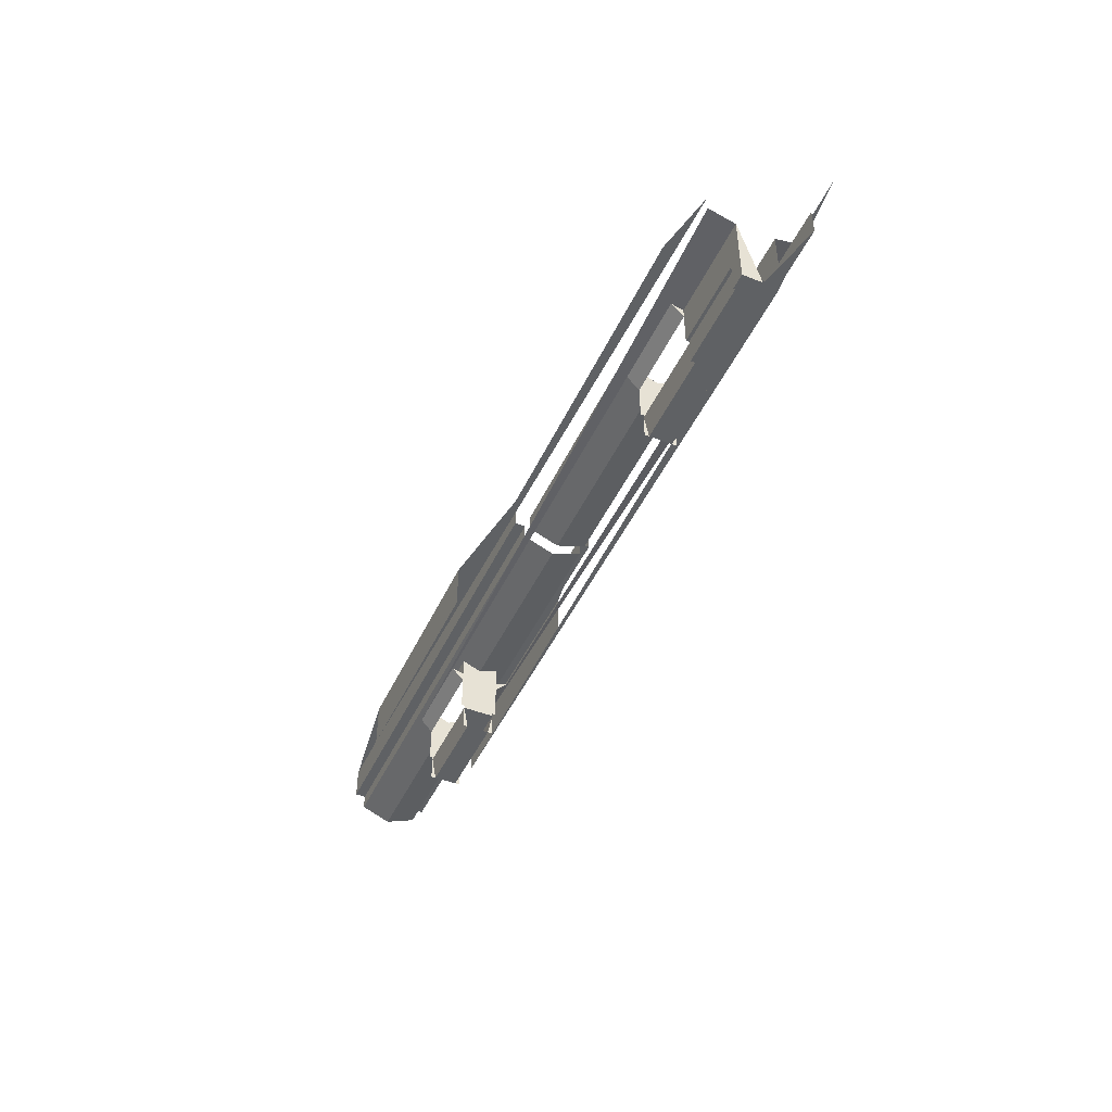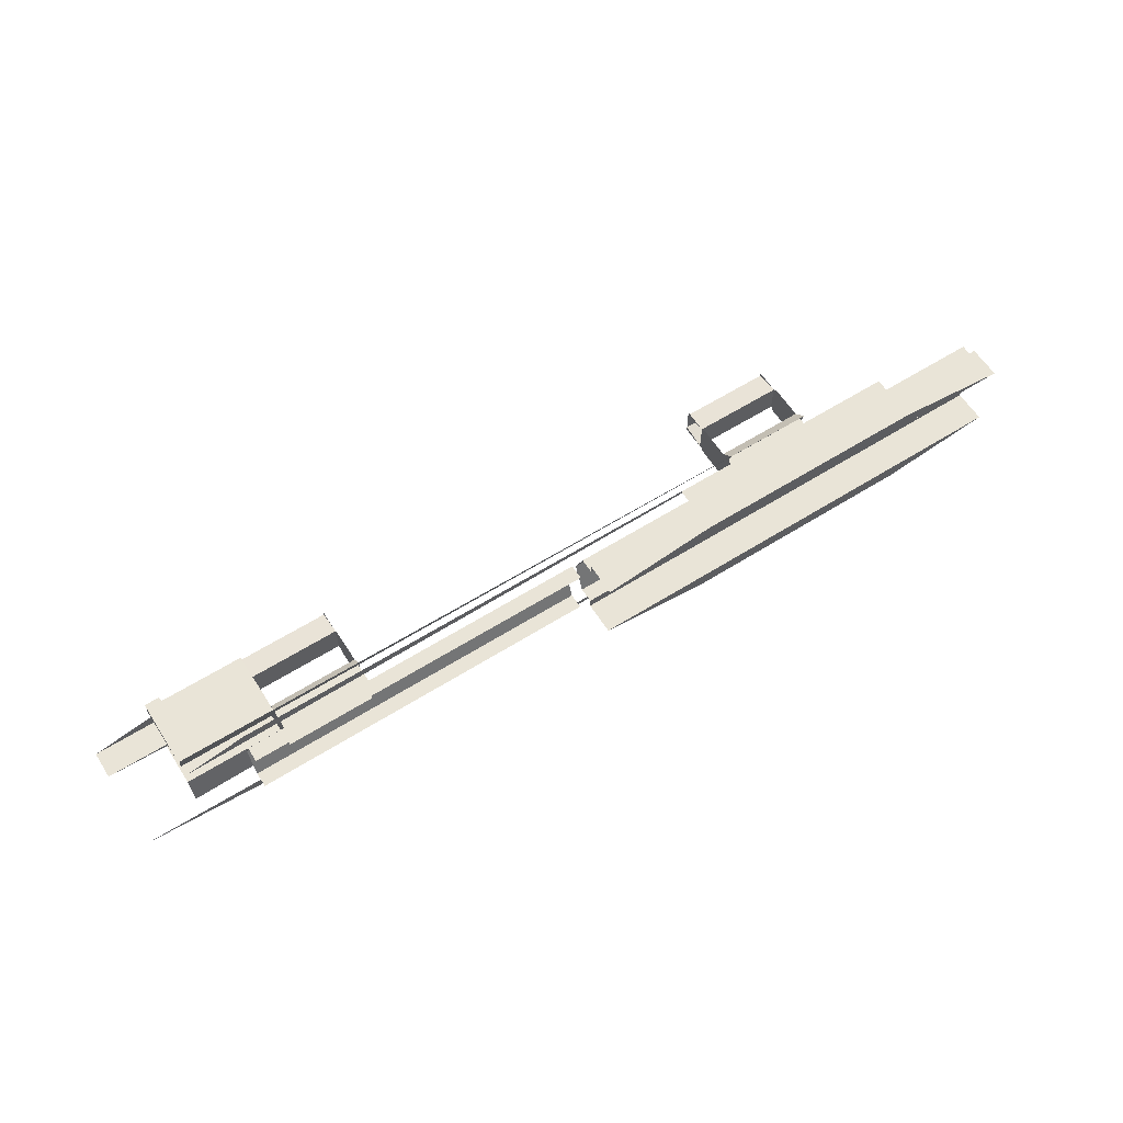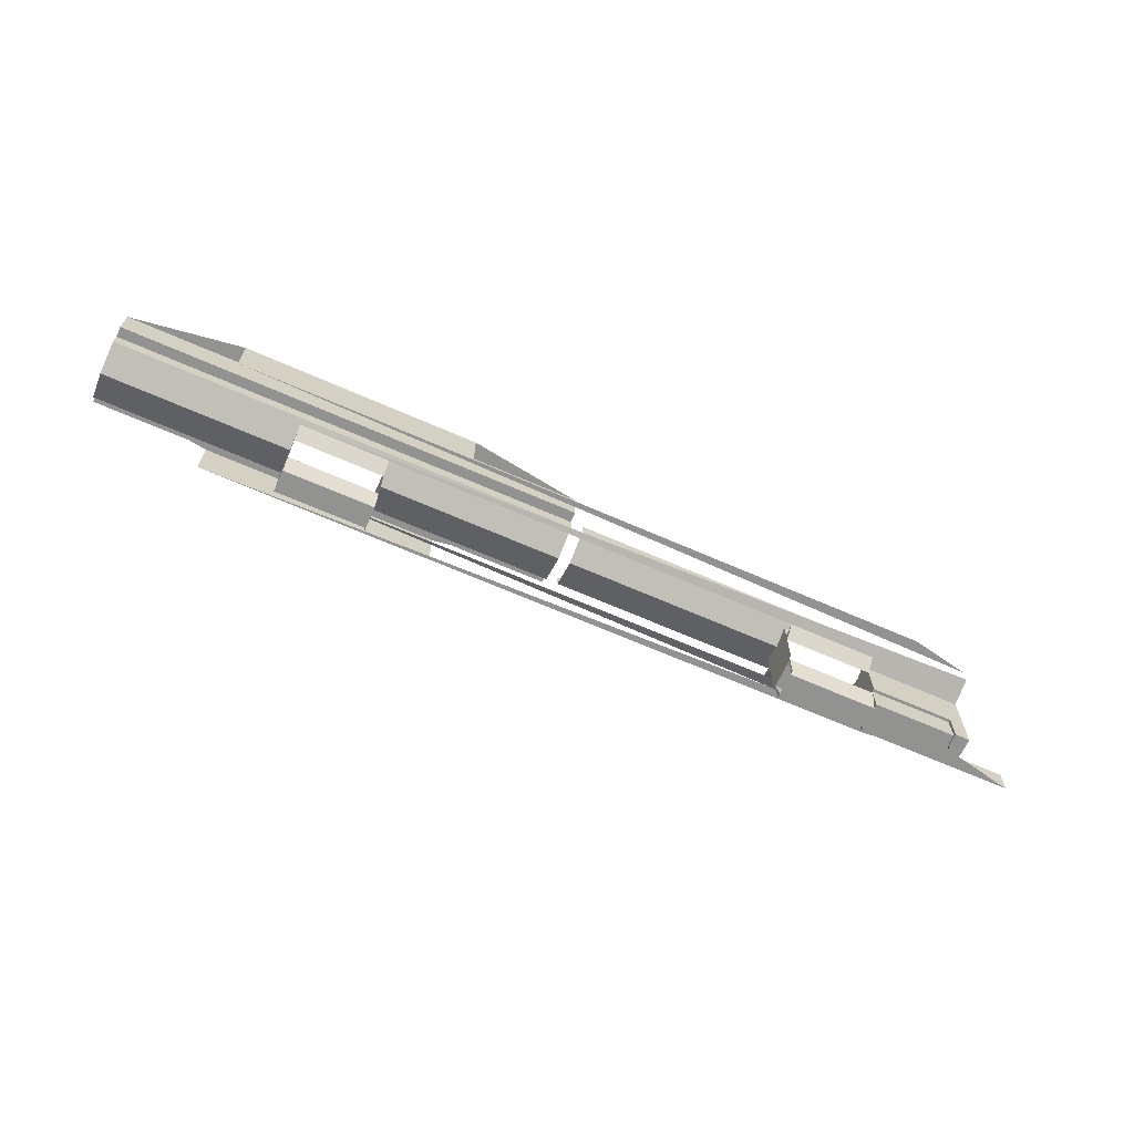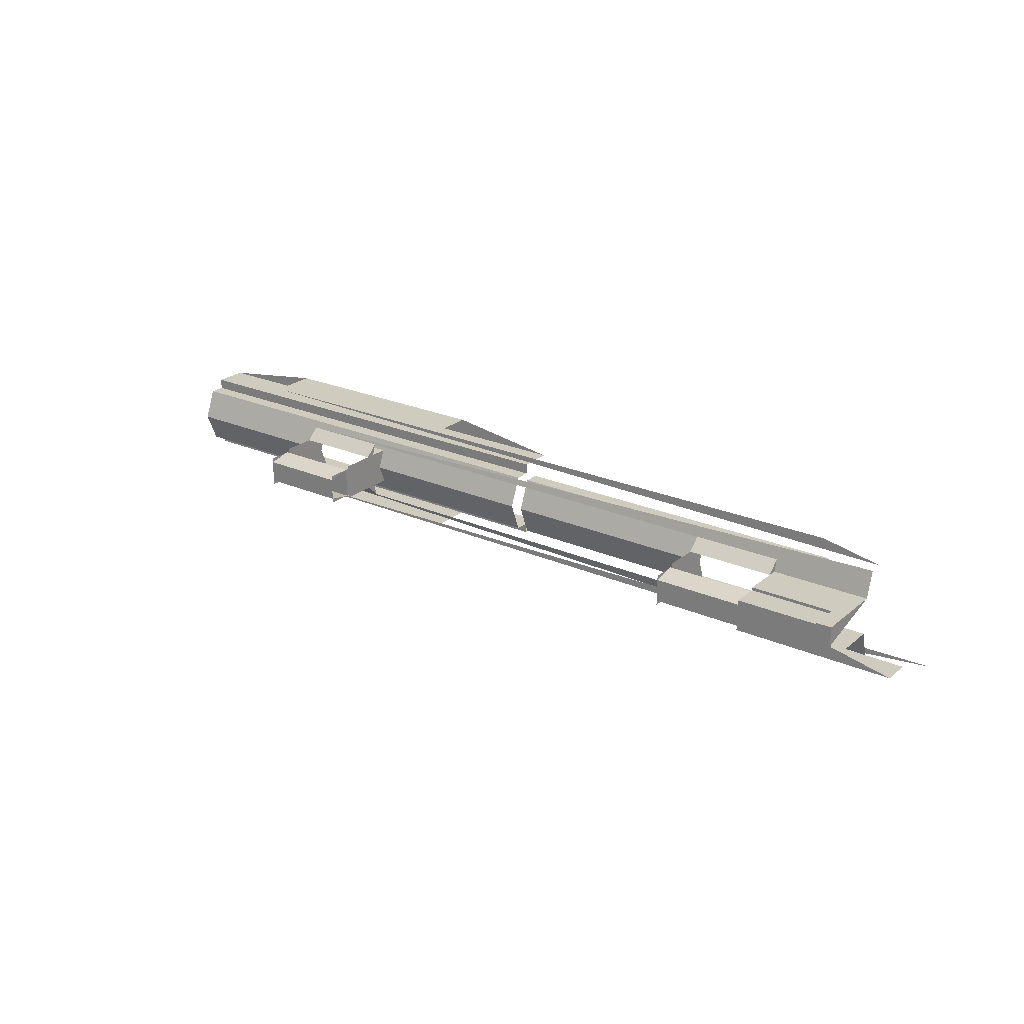
<metadata>
{"format":"obj","ext":"obj","renderer":"f3d","projection":"perspective","resolution":1024,"background":"white","views":[{"elev":-46.2,"azim":66.0,"up":"+Y"},{"elev":61.1,"azim":147.4,"up":"+Z"},{"elev":-66.2,"azim":-23.8,"up":"+Y"},{"elev":23.7,"azim":36.5,"up":"+Z"}]}
</metadata>
<code>
v 2.375 -0.775 0.1313
v 2.375 -0.575 0.1313
v 2.375 -0.775 0.09375
v 1.625 -0.775 0.1313
v 1.625 -0.575 0.1313
v 1.625 -0.775 0.09375
v 2.375 -0.775 -0.1313
v 2.375 -0.575 -0.1313
v 2.375 -0.775 -0.09375
v 1.625 -0.775 -0.1313
v 1.625 -0.575 -0.1313
v 1.625 -0.775 -0.09375
v 2.375 -0.775 -0.09375
v 2.375 -0.775 0.09375
v 1.625 -0.775 0.09375
v 1.625 -0.775 -0.09375
v 1.625 -0.575 0.1313
v 2.375 -0.575 0.1313
v 2.375 -0.575 -0.1313
v 1.625 -0.575 -0.1313
v 1.625 -0.575 0.1313
v 1.625 -0.775 0.09375
v 2.375 -0.775 0.09375
v 2.375 -0.575 0.1313
v 1.625 -0.575 -0.1313
v 2.375 -0.575 -0.1313
v 2.375 -0.775 -0.09375
v 1.625 -0.775 -0.09375
v 2.375 -0.575 -0.1313
v 2.375 -0.575 0.1313
v 2.375 -0.55 0.1313
v 2.375 -0.55 -0.1313
v 2.375 -0.55 -0.1562
v 2.375 -0.55 -0.1313
v 2.375 -0.2625 -0.1562
v 2.375 -0.55 0.1313
v 2.375 -0.55 0.1562
v 2.375 -0.2625 0.1562
v 2.375 -0.55 0.1313
v 2.375 -0.2625 0.1562
v 2.375 -0.2625 -0.1562
v 2.375 -0.55 -0.1313
v 2.375 -0.0375 -0.1562
v 2.375 -0.1875 -0.1562
v 2.375 -0.1 0
v 2.375 -0.1 0
v 2.375 -0.1875 -0.1562
v 2.375 -0.1875 0.1562
v 2.375 -0.0375 0.1562
v 1.625 -0.55 -0.1313
v 1.625 -0.55 0.1313
v 1.625 -0.575 0.1313
v 1.625 -0.575 -0.1313
v 1.625 -0.55 -0.1313
v 1.625 -0.55 -0.1562
v 1.625 -0.2625 -0.1562
v 1.625 -0.55 0.1562
v 1.625 -0.55 0.1313
v 1.625 -0.2625 0.1562
v 1.625 -0.2625 -0.1562
v 1.625 -0.2625 0.1562
v 1.625 -0.55 0.1313
v 1.625 -0.55 -0.1313
v 1.625 -0.1875 -0.1562
v 1.625 -0.0375 -0.1562
v 1.625 -0.1 0
v 1.625 -0.1875 0.1562
v 1.625 -0.1875 -0.1562
v 1.625 -0.1 0
v 1.625 -0.0375 0.1562
v 1.625 -0.1875 0.1562
v 1.625 -0.2625 0.1562
v 2.375 -0.2625 0.1562
v 2.375 -0.1875 0.1562
v 1.625 -0.1875 -0.1562
v 1.625 -0.2625 -0.1562
v 1.625 -0.2625 0.1562
v 1.625 -0.1875 0.1562
v 2.375 -0.1875 -0.1562
v 2.375 -0.2625 -0.1562
v 1.625 -0.2625 -0.1562
v 1.625 -0.1875 -0.1562
v 2.375 -0.1875 0.1562
v 2.375 -0.2625 0.1562
v 2.375 -0.2625 -0.1562
v 2.375 -0.1875 -0.1562
v 2.375 -0.1589 0.2562
v 2.375 -0.2625 0.1562
v 1.625 -0.2625 0.1562
v 1.625 -0.1589 0.2562
v 2.375 -0.1875 0.1562
v 2.375 -0.2625 0.1562
v 2.375 -0.1589 0.2562
v 1.625 -0.1589 0.2562
v 1.625 -0.2625 0.1562
v 1.625 -0.1875 0.1562
v 2.375 -0.1589 -0.2562
v 2.375 -0.2625 -0.1562
v 1.625 -0.2625 -0.1562
v 1.625 -0.1589 -0.2562
v 2.375 -0.1875 -0.1562
v 2.375 -0.2625 -0.1562
v 2.375 -0.1589 -0.2562
v 1.625 -0.1589 -0.2562
v 1.625 -0.2625 -0.1562
v 1.625 -0.1875 -0.1562
v 1.625 -0.0375 -0.1562
v 1.625 -0.1875 -0.1562
v 2.375 -0.1875 -0.1562
v 2.375 -0.0375 -0.1562
v 2.375 -0.0375 0.1562
v 2.375 -0.1875 0.1562
v 1.625 -0.1875 0.1562
v 1.625 -0.0375 0.1562
v 6.675 -0.775 0.1313
v 6.675 -0.575 0.1313
v 6.675 -0.775 0.09375
v 5.925 -0.775 0.1313
v 5.925 -0.575 0.1313
v 5.925 -0.775 0.09375
v 6.675 -0.775 -0.1313
v 6.675 -0.575 -0.1313
v 6.675 -0.775 -0.09375
v 5.925 -0.775 -0.1313
v 5.925 -0.575 -0.1313
v 5.925 -0.775 -0.09375
v 6.675 -0.775 -0.09375
v 6.675 -0.775 0.09375
v 5.925 -0.775 0.09375
v 5.925 -0.775 -0.09375
v 5.925 -0.575 0.1313
v 6.675 -0.575 0.1313
v 6.675 -0.575 -0.1313
v 5.925 -0.575 -0.1313
v 5.925 -0.575 0.1313
v 5.925 -0.775 0.09375
v 6.675 -0.775 0.09375
v 6.675 -0.575 0.1313
v 5.925 -0.575 -0.1313
v 6.675 -0.575 -0.1313
v 6.675 -0.775 -0.09375
v 5.925 -0.775 -0.09375
v 6.675 -0.575 -0.1313
v 6.675 -0.575 0.1313
v 6.675 -0.55 0.1313
v 6.675 -0.55 -0.1313
v 6.675 -0.55 -0.1562
v 6.675 -0.55 -0.1313
v 6.675 -0.2625 -0.1562
v 6.675 -0.55 0.1313
v 6.675 -0.55 0.1562
v 6.675 -0.2625 0.1562
v 6.675 -0.55 0.1313
v 6.675 -0.2625 0.1562
v 6.675 -0.2625 -0.1562
v 6.675 -0.55 -0.1313
v 6.675 -0.0375 -0.1562
v 6.675 -0.1875 -0.1562
v 6.675 -0.1 0
v 6.675 -0.1 0
v 6.675 -0.1875 -0.1562
v 6.675 -0.1875 0.1562
v 6.675 -0.0375 0.1562
v 5.925 -0.55 -0.1313
v 5.925 -0.55 0.1313
v 5.925 -0.575 0.1313
v 5.925 -0.575 -0.1313
v 5.925 -0.55 -0.1313
v 5.925 -0.55 -0.1562
v 5.925 -0.2625 -0.1562
v 5.925 -0.55 0.1562
v 5.925 -0.55 0.1313
v 5.925 -0.2625 0.1562
v 5.925 -0.2625 -0.1562
v 5.925 -0.2625 0.1562
v 5.925 -0.55 0.1313
v 5.925 -0.55 -0.1313
v 5.925 -0.1875 -0.1562
v 5.925 -0.0375 -0.1562
v 5.925 -0.1 0
v 5.925 -0.1875 0.1562
v 5.925 -0.1875 -0.1562
v 5.925 -0.1 0
v 5.925 -0.0375 0.1562
v 5.925 -0.1875 0.1562
v 5.925 -0.2625 0.1562
v 6.675 -0.2625 0.1562
v 6.675 -0.1875 0.1562
v 5.925 -0.1875 -0.1562
v 5.925 -0.2625 -0.1562
v 5.925 -0.2625 0.1562
v 5.925 -0.1875 0.1562
v 6.675 -0.1875 -0.1562
v 6.675 -0.2625 -0.1562
v 5.925 -0.2625 -0.1562
v 5.925 -0.1875 -0.1562
v 6.675 -0.1875 0.1562
v 6.675 -0.2625 0.1562
v 6.675 -0.2625 -0.1562
v 6.675 -0.1875 -0.1562
v 6.675 -0.1589 0.2562
v 6.675 -0.2625 0.1562
v 5.925 -0.2625 0.1562
v 5.925 -0.1589 0.2562
v 6.675 -0.1875 0.1562
v 6.675 -0.2625 0.1562
v 6.675 -0.1589 0.2562
v 5.925 -0.1589 0.2562
v 5.925 -0.2625 0.1562
v 5.925 -0.1875 0.1562
v 6.675 -0.1589 -0.2562
v 6.675 -0.2625 -0.1562
v 5.925 -0.2625 -0.1562
v 5.925 -0.1589 -0.2562
v 6.675 -0.1875 -0.1562
v 6.675 -0.2625 -0.1562
v 6.675 -0.1589 -0.2562
v 5.925 -0.1589 -0.2562
v 5.925 -0.2625 -0.1562
v 5.925 -0.1875 -0.1562
v 5.925 -0.0375 -0.1562
v 5.925 -0.1875 -0.1562
v 6.675 -0.1875 -0.1562
v 6.675 -0.0375 -0.1562
v 6.675 -0.0375 0.1562
v 6.675 -0.1875 0.1562
v 5.925 -0.1875 0.1562
v 5.925 -0.0375 0.1562
v 7.5 0 0.375
v 7 0 0.475
v 5 0 0.475
v 7.5 0 0.375
v 5 0 0.475
v 3 0 0.475
v 7.5 0 0.375
v 3 0 0.475
v 1 0 0.475
v 6.675 -0.1589 0.2562
v 6.675 -0.1875 0.1562
v 7.5 -0.1875 0.1562
v 7.5 -0.125 0.375
v 5.925 -0.1589 0.2562
v 6.675 -0.1589 0.2562
v 7.5 -0.125 0.375
v 5.925 -0.1589 0.2562
v 7.5 -0.125 0.375
v 2.375 -0.1589 0.2562
v 2.375 -0.1589 0.2562
v 7.5 -0.125 0.375
v 1.625 -0.1589 0.2562
v 6.675 -0.1875 0.1562
v 6.675 -0.2625 0.1562
v 7.5 -0.1875 0.1562
v 7.375 -0.55 0.1562
v 7.5 -0.1875 0.1562
v 6.675 -0.2625 0.1562
v 6.675 -0.55 0.1562
v 7.375 -0.55 0.1313
v 6.675 -0.55 0.1313
v 6.675 -0.55 0.1562
v 7.375 -0.55 0.1562
v 7.375 -0.55 0.1313
v 6.675 -0.55 0.1313
v 6.675 -0.575 0.1313
v 7.375 -0.775 0.1313
v 6.675 -0.575 0.1313
v 6.675 -0.775 0.1313
v 7.375 -0.775 0.1313
v 7.5 -0.775 -0.025
v 7.5 -0.775 0
v 7.425 -0.775 0
v 7.5 -0.775 -0.025
v 7.425 -0.775 0
v 7.375 -0.775 0
v 6.675 -0.775 -0.09375
v 7.375 -0.775 0.05
v 6.675 -0.775 0.09375
v 6.675 -0.775 -0.09375
v 7.375 -0.775 0
v 7.375 -0.775 0.1313
v 6.675 -0.775 0.1313
v 6.675 -0.775 0.09375
v 7.375 -0.775 0.05
v 7.5 -0.775 -0.025
v 6.675 -0.775 -0.09375
v 6.675 -0.775 -0.1313
v 8 -0.775 -0.1313
v 6.675 -0.775 -0.1313
v 6.675 -0.575 -0.1313
v 8 -0.775 -0.1313
v 6.675 -0.55 -0.1313
v 8 -0.55 -0.1313
v 8 -0.775 -0.1313
v 6.675 -0.575 -0.1313
v 6.675 -0.55 -0.1313
v 6.675 -0.55 -0.1562
v 7.5 -0.55 -0.1562
v 8 -0.55 -0.1313
v 6.675 -0.2625 -0.1562
v 6.675 -0.1875 -0.1562
v 7.5 -0.1875 -0.1562
v 7.5 -0.55 -0.1562
v 6.675 -0.55 -0.1562
v 6.675 -0.2625 -0.1562
v 7.5 -0.1875 -0.1562
v 7.5 -0.125 -0.375
v 7.5 -0.1875 -0.1562
v 6.675 -0.1875 -0.1562
v 6.675 -0.1589 -0.2562
v 6.675 -0.1589 -0.2562
v 5.925 -0.1589 -0.2562
v 7.5 -0.125 -0.375
v 7 0 -0.475
v 8 0 -0.375
v 5 0 -0.475
v 5 0 -0.475
v 8 0 -0.375
v 3 0 -0.475
v 3 0 -0.475
v 8 0 -0.375
v 1 0 -0.475
v 7 0.125 0.25
v 7 0 0.25
v 4.05 0 0.25
v 4.05 0.125 0.25
v 6.675 -0.1 0
v 6.675 -0.0375 0.1562
v 7 0 0.25
v 7 -0.1 0
v 7 0 0.25
v 6.675 -0.0375 0.1562
v 5.925 -0.0375 0.1562
v 4.05 0 0.25
v 4.05 0 0.25
v 5.925 -0.0375 0.1562
v 5.925 -0.1 0
v 4.05 -0.1 0
v 7 0 -0.25
v 6.675 -0.0375 -0.1562
v 6.675 -0.1 0
v 7 -0.1 0
v 5.925 -0.0375 -0.1562
v 6.675 -0.0375 -0.1562
v 7 0 -0.25
v 4.05 0 -0.25
v 5.925 -0.1 0
v 5.925 -0.0375 -0.1562
v 4.05 0 -0.25
v 4.05 -0.1 0
v 7 0.125 -0.25
v 4.05 0.125 -0.25
v 4.05 0 -0.25
v 7 0 -0.25
v 3.95 0.4 0.3375
v 3.95 0.125 0.3375
v 0.05 0.125 0.3375
v 0.05 0.4 0.3375
v 0.05 0.125 0.25
v 0.05 0.125 0.3375
v 3.95 0.125 0.3375
v 3.95 0.125 0.25
v 3.95 0.125 0.25
v 3.95 0 0.25
v 0.05 0 0.25
v 0.05 0.125 0.25
v 2.375 -0.1 0
v 2.375 -0.0375 0.1562
v 3.95 0 0.25
v 3.95 -0.1 0
v 3.95 0 0.25
v 2.375 -0.0375 0.1562
v 1.625 -0.0375 0.1562
v 0.05 0 0.25
v 0.05 0 0.25
v 1.625 -0.0375 0.1562
v 1.625 -0.1 0
v 0.05 -0.1 0
v 3.95 0 -0.25
v 2.375 -0.0375 -0.1562
v 2.375 -0.1 0
v 3.95 -0.1 0
v 1.625 -0.0375 -0.1562
v 2.375 -0.0375 -0.1562
v 3.95 0 -0.25
v 0.05 0 -0.25
v 1.625 -0.1 0
v 1.625 -0.0375 -0.1562
v 0.05 0 -0.25
v 0.05 -0.1 0
v 3.95 0.125 -0.25
v 0.05 0.125 -0.25
v 0.05 0 -0.25
v 3.95 0 -0.25
v 0.05 0.125 -0.3375
v 0.05 0.125 -0.25
v 3.95 0.125 -0.25
v 3.95 0.125 -0.3375
v 3.95 0.4 -0.3375
v 0.05 0.4 -0.3375
v 0.05 0.125 -0.3375
v 3.95 0.125 -0.3375
v 1 0 0.475
v 3 0 0.475
v 3 0.4 0.475
v 1 0.4 0.475
v 1 0.4 0.475
v 3 0.4 0.475
v 3.95 0.4 0.3375
v 0.05 0.4 0.3375
v 3.95 0.4 -0.3375
v 3 0.4 -0.475
v 1 0.4 -0.475
v 0.05 0.4 -0.3375
v 1 0.4 -0.475
v 3 0.4 -0.475
v 3 0 -0.475
v 1 0 -0.475
v 7.375 -0.8 0.1562
v 7.5 -0.8 0.1562
v 7.5 -0.1875 0.1562
v 7.375 -0.55 0.1562
v 7.5 -0.8 0.1562
v 7.5 -0.8 0
v 7.5 -0.775 0
v 7.5 -0.1875 0.1562
v 7.39 -0.8 0.01465
v 7.375 -0.8 0.05
v 7.375 -0.775 0.05
v 7.39 -0.775 0.01465
v 7.425 -0.8 0
v 7.39 -0.8 0.01465
v 7.39 -0.775 0.01465
v 7.425 -0.775 0
v 7.375 -0.775 0.05
v 7.375 -0.8 0.05
v 7.375 -0.8 0.1562
v 7.375 -0.775 0.1313
v 7.375 -0.55 0.1313
v 7.375 -0.775 0.1313
v 7.375 -0.8 0.1562
v 7.375 -0.55 0.1562
v 7.5 -0.8 0
v 7.425 -0.8 0
v 7.425 -0.775 0
v 7.5 -0.775 0
v 7.375 -0.775 0
v 7.39 -0.775 0.01465
v 7.375 -0.775 0.05
v 7.375 -0.775 0
v 7.425 -0.775 0
v 7.39 -0.775 0.01465
v 7.375 -0.8 0.05
v 7.39 -0.8 0.01465
v 7.425 -0.8 0
v 7.5 -0.8 0.1562
v 7.375 -0.8 0.1562
v 7.375 -0.8 0.05
v 7.425 -0.8 0
v 7.425 -0.8 0
v 7.5 -0.8 0
v 7.5 -0.8 0.1562
v 7.5 -0.125 -0.375
v 5.925 -0.1589 -0.2562
v 2.375 -0.1589 -0.2562
v 7.5 -0.125 -0.375
v 2.375 -0.1589 -0.2562
v 1.625 -0.1589 -0.2562
g mesh6913934
f 1 2 3
g mesh6913936
f 4 6 5
g mesh6913938
f 7 9 8
g mesh6913940
f 10 11 12
g mesh6913942
f 13 14 15
f 15 16 13
g mesh6913944
f 17 18 19
f 19 20 17
f 21 22 23
f 23 24 21
f 25 26 27
f 27 28 25
g mesh6913947
f 29 30 31
f 31 32 29
f 33 34 35
f 36 37 38
f 39 40 41
f 41 42 39
f 43 44 45
f 46 47 48
f 48 49 46
g mesh6913950
f 50 51 52
f 52 53 50
f 54 55 56
f 57 58 59
f 60 61 62
f 62 63 60
f 64 65 66
f 67 68 69
f 69 70 67
g mesh6913953
f 71 73 72
f 73 71 74
f 75 77 76
f 77 75 78
f 79 81 80
f 81 79 82
f 83 85 84
f 85 83 86
g mesh6913956
f 87 89 88
f 89 87 90
f 91 93 92
f 94 96 95
g mesh6913958
f 97 98 99
f 99 100 97
f 101 102 103
f 104 105 106
g mesh6913961
f 107 108 109
f 109 110 107
g mesh6913963
f 111 112 113
f 113 114 111
g mesh6913967
f 115 116 117
g mesh6913969
f 118 120 119
g mesh6913971
f 121 123 122
g mesh6913973
f 124 125 126
g mesh6913975
f 127 128 129
f 129 130 127
g mesh6913977
f 131 132 133
f 133 134 131
f 135 136 137
f 137 138 135
f 139 140 141
f 141 142 139
g mesh6913980
f 143 144 145
f 145 146 143
f 147 148 149
f 150 151 152
f 153 154 155
f 155 156 153
f 157 158 159
f 160 161 162
f 162 163 160
g mesh6913983
f 164 165 166
f 166 167 164
f 168 169 170
f 171 172 173
f 174 175 176
f 176 177 174
f 178 179 180
f 181 182 183
f 183 184 181
g mesh6913986
f 185 187 186
f 187 185 188
f 189 191 190
f 191 189 192
f 193 195 194
f 195 193 196
f 197 199 198
f 199 197 200
g mesh6913989
f 201 203 202
f 203 201 204
f 205 207 206
f 208 210 209
g mesh6913991
f 211 212 213
f 213 214 211
f 215 216 217
f 218 219 220
g mesh6913994
f 221 222 223
f 223 224 221
g mesh6913996
f 225 226 227
f 227 228 225
g mesh6913999
f 229 230 231
f 232 233 234
f 235 236 237
g mesh6914000
f 238 239 240
f 240 241 238
f 242 243 244
f 245 246 247
f 248 249 250
g mesh6914001
f 251 252 253
f 254 255 256
f 256 257 254
g mesh6914003
f 258 260 259
f 260 258 261
g mesh6914005
f 262 263 264
f 264 265 262
f 266 267 268
g mesh6914006
f 269 270 271
f 272 273 274
f 274 275 272
f 276 277 278
f 278 279 276
f 280 281 282
f 282 283 280
g mesh6914007
f 284 285 286
f 286 287 284
g mesh6914008
f 288 289 290
f 291 292 293
f 293 294 291
f 295 296 297
f 297 298 295
g mesh6914009
f 299 300 301
f 302 303 304
f 304 305 302
g mesh6914010
f 306 307 308
f 308 309 306
f 310 311 312
g mesh6914011
f 313 314 315
f 316 317 318
f 319 320 321
g mesh6914012
f 322 323 324
f 324 325 322
f 326 327 328
f 328 329 326
f 330 331 332
f 332 333 330
f 334 335 336
f 336 337 334
f 338 339 340
f 340 341 338
f 342 343 344
f 344 345 342
f 346 347 348
f 348 349 346
f 350 351 352
f 352 353 350
g mesh6914013
f 354 355 356
f 356 357 354
f 358 359 360
f 360 361 358
f 362 363 364
f 364 365 362
f 366 367 368
f 368 369 366
f 370 371 372
f 372 373 370
f 374 375 376
f 376 377 374
f 378 379 380
f 380 381 378
f 382 383 384
f 384 385 382
f 386 387 388
f 388 389 386
f 390 391 392
f 392 393 390
f 394 395 396
f 396 397 394
f 398 399 400
f 400 401 398
g mesh6914014
f 402 403 404
f 404 405 402
f 406 407 408
f 408 409 406
f 410 411 412
f 412 413 410
f 414 415 416
f 416 417 414
g mesh6914015
f 418 419 420
f 420 421 418
f 422 423 424
f 424 425 422
g mesh6914018
f 426 427 428
f 428 429 426
f 430 431 432
f 432 433 430
f 434 435 436
f 436 437 434
f 438 439 440
f 440 441 438
f 442 443 444
f 444 445 442
g mesh6914022
f 446 447 448
f 449 450 451
g mesh6914024
f 452 453 454
f 455 456 457
f 457 458 455
f 459 460 461
g mesh6914026
f 462 463 464
f 465 466 467

</code>
